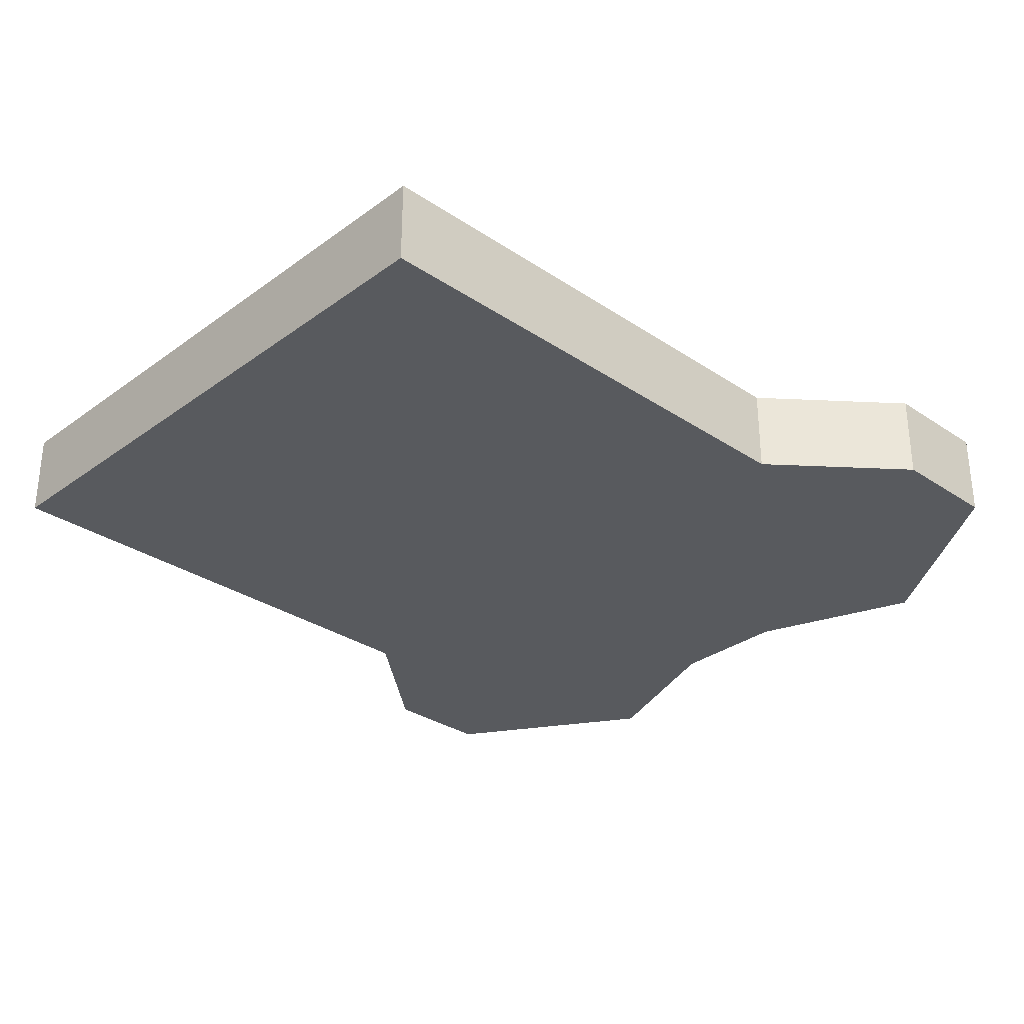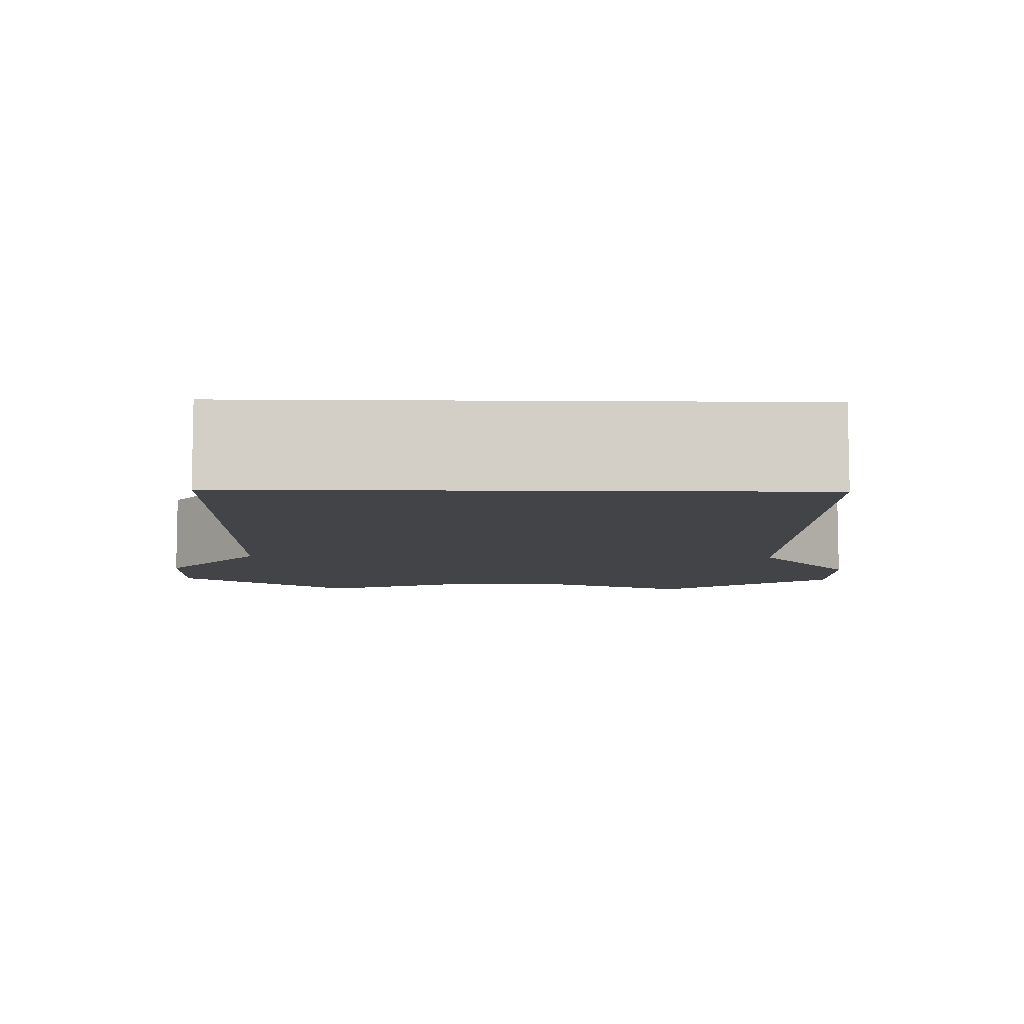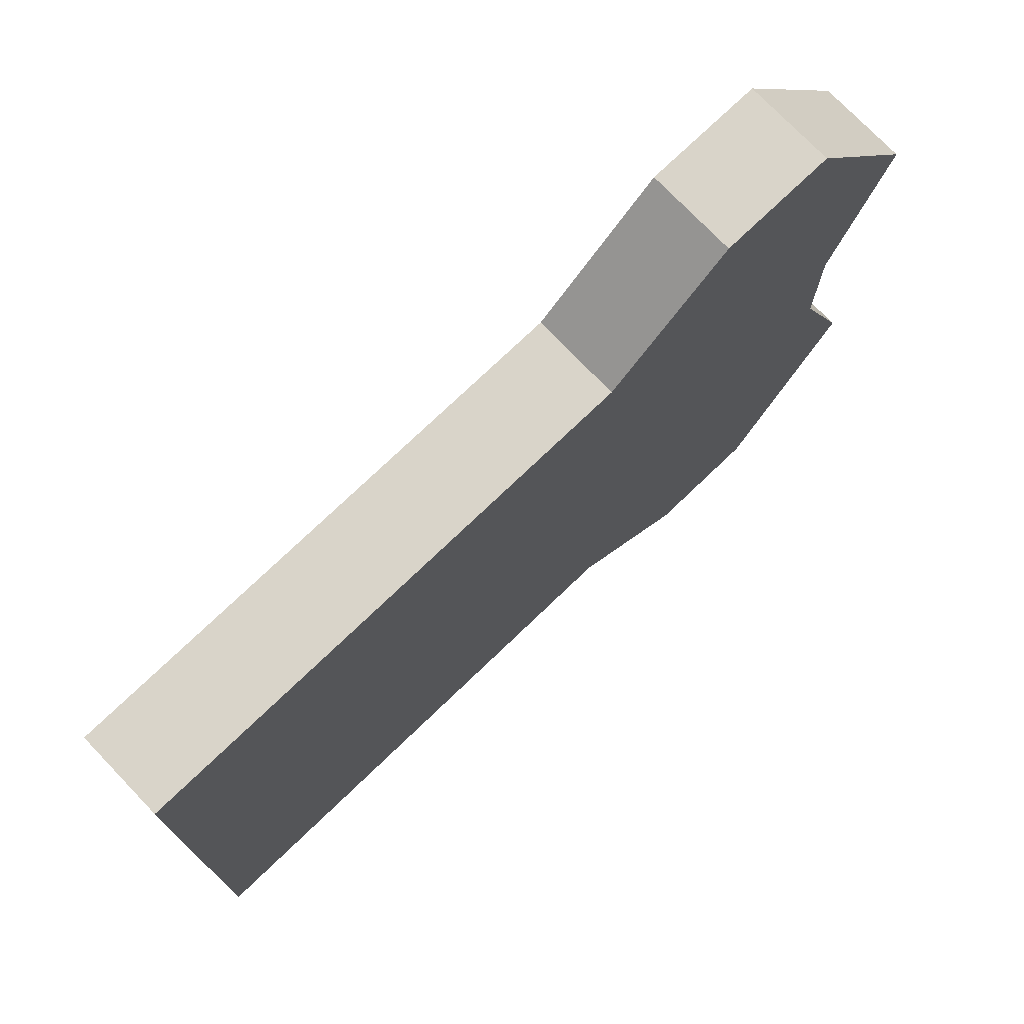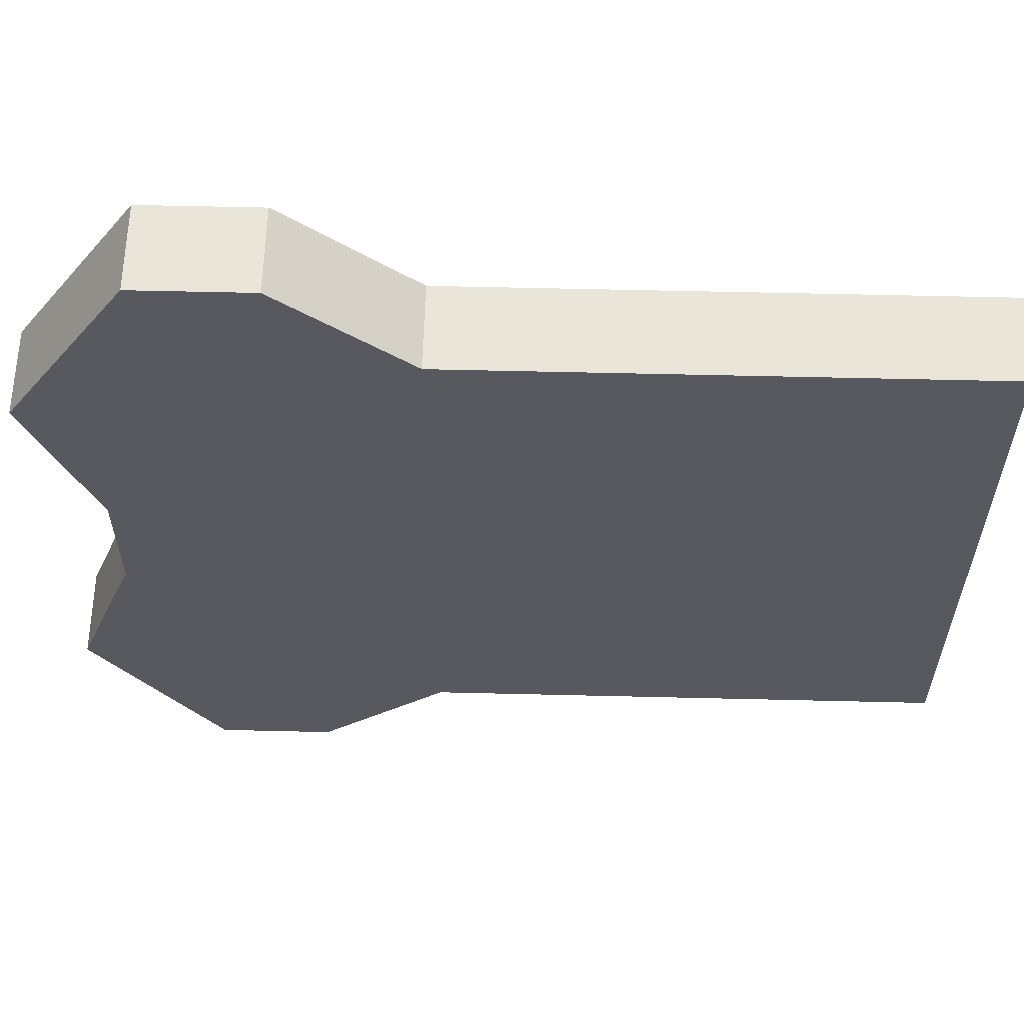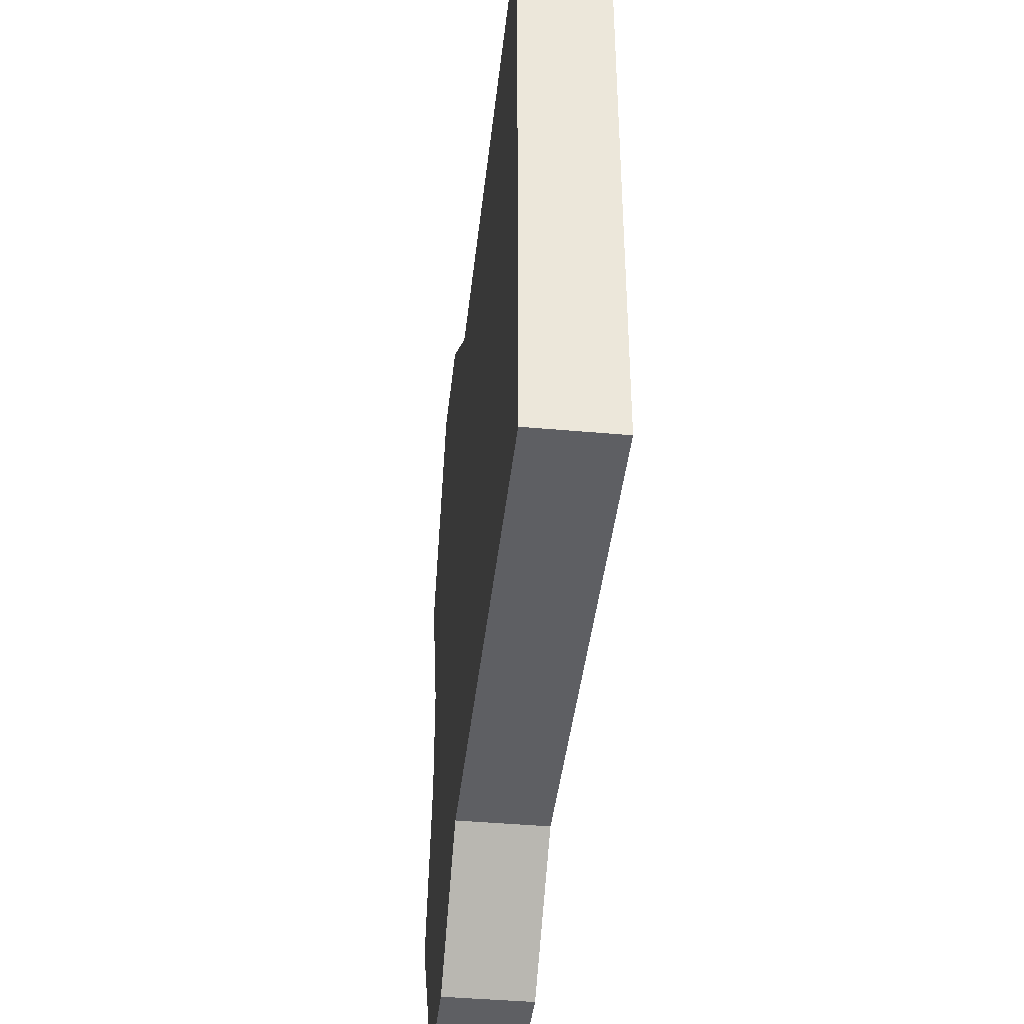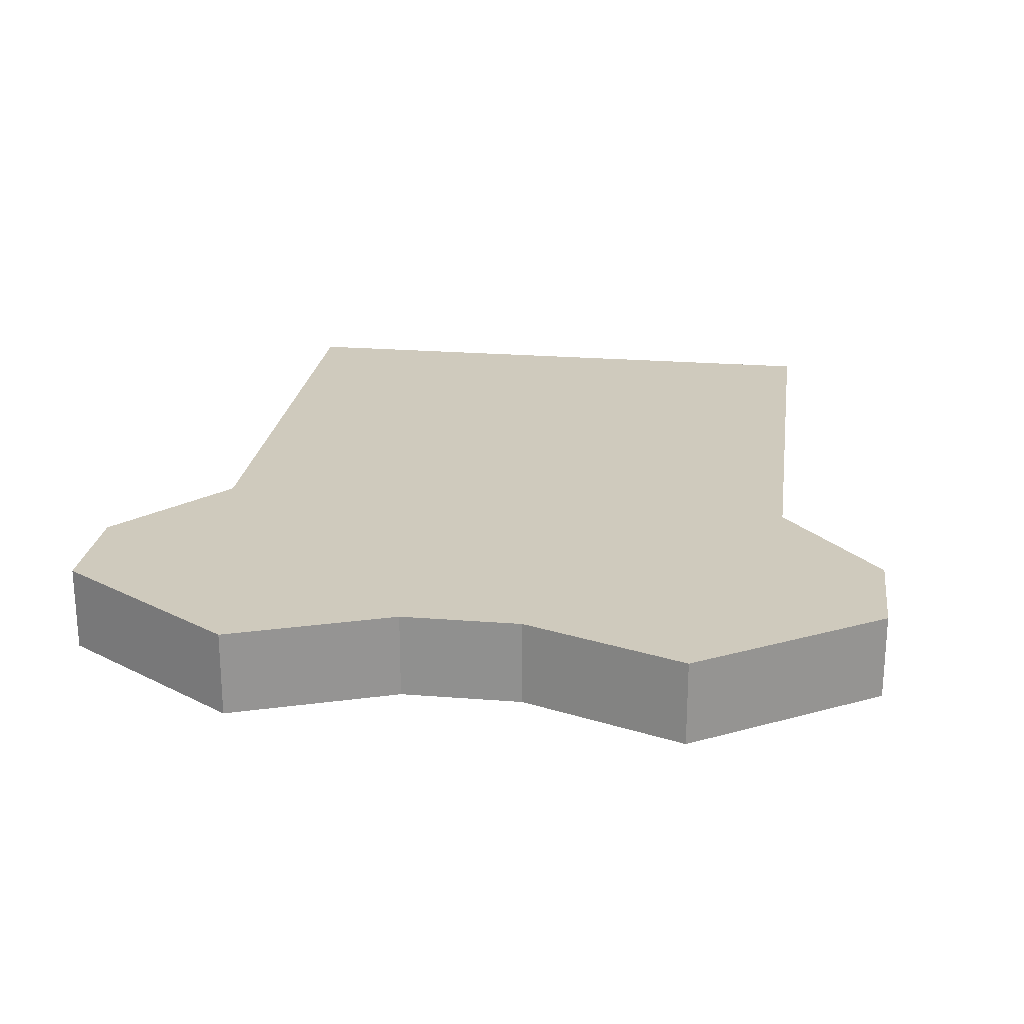
<metadata>
{"format":"obj","ext":"obj","renderer":"f3d","projection":"perspective","resolution":1024,"background":"white","views":[{"elev":-31.0,"azim":136.2,"up":"+Y"},{"elev":-8.2,"azim":88.8,"up":"+Y"},{"elev":74.9,"azim":136.2,"up":"+Z"},{"elev":59.7,"azim":1.4,"up":"+Z"},{"elev":-41.8,"azim":83.8,"up":"+Z"},{"elev":23.0,"azim":-82.3,"up":"+Y"}]}
</metadata>
<code>
g default
v -0.1738 -0.025 0.1797
v 0.1246 -0.025 0.1797
v -0.1738 0.025 0.1797
v 0.1246 0.025 0.1797
v -0.1738 0.025 -0.1797
v 0.1246 0.025 -0.1797
v -0.1738 -0.025 -0.1797
v 0.1246 -0.025 -0.1797
v -0.266 -0.025 -0.2
v -0.266 -0.025 0.2
v -0.266 0.025 0.2
v -0.266 0.025 -0.2
v -0.3489 -0.025 -0.03547
v -0.3489 -0.025 0.03547
v -0.3489 0.025 0.03547
v -0.3489 0.025 -0.03547
v -0.2474 -0.025 0.2412
v -0.2474 0.025 0.2412
v -0.3134 0.025 0.2412
v -0.3134 -0.025 0.2412
v -0.3852 0.025 0.1316
v -0.3852 -0.025 0.1316
v -0.2474 0.025 -0.2412
v -0.2474 -0.025 -0.2412
v -0.3134 -0.025 -0.2412
v -0.3134 0.025 -0.2412
v -0.3852 -0.025 -0.1316
v -0.3852 0.025 -0.1316
g pCube41
f 1 2 4 3
f 3 4 6 5
f 5 6 8 7
f 7 8 2 1
f 2 8 6 4
f 13 14 15 16
f 7 1 10 9
f 17 18 19 20
f 3 5 12 11
f 23 24 25 26
f 9 10 14 13
f 20 19 21 22
f 11 12 16 15
f 26 25 27 28
f 1 3 18 17
f 3 11 19 18
f 10 1 17 20
f 11 15 21 19
f 15 14 22 21
f 14 10 20 22
f 5 7 24 23
f 7 9 25 24
f 12 5 23 26
f 9 13 27 25
f 13 16 28 27
f 16 12 26 28

</code>
